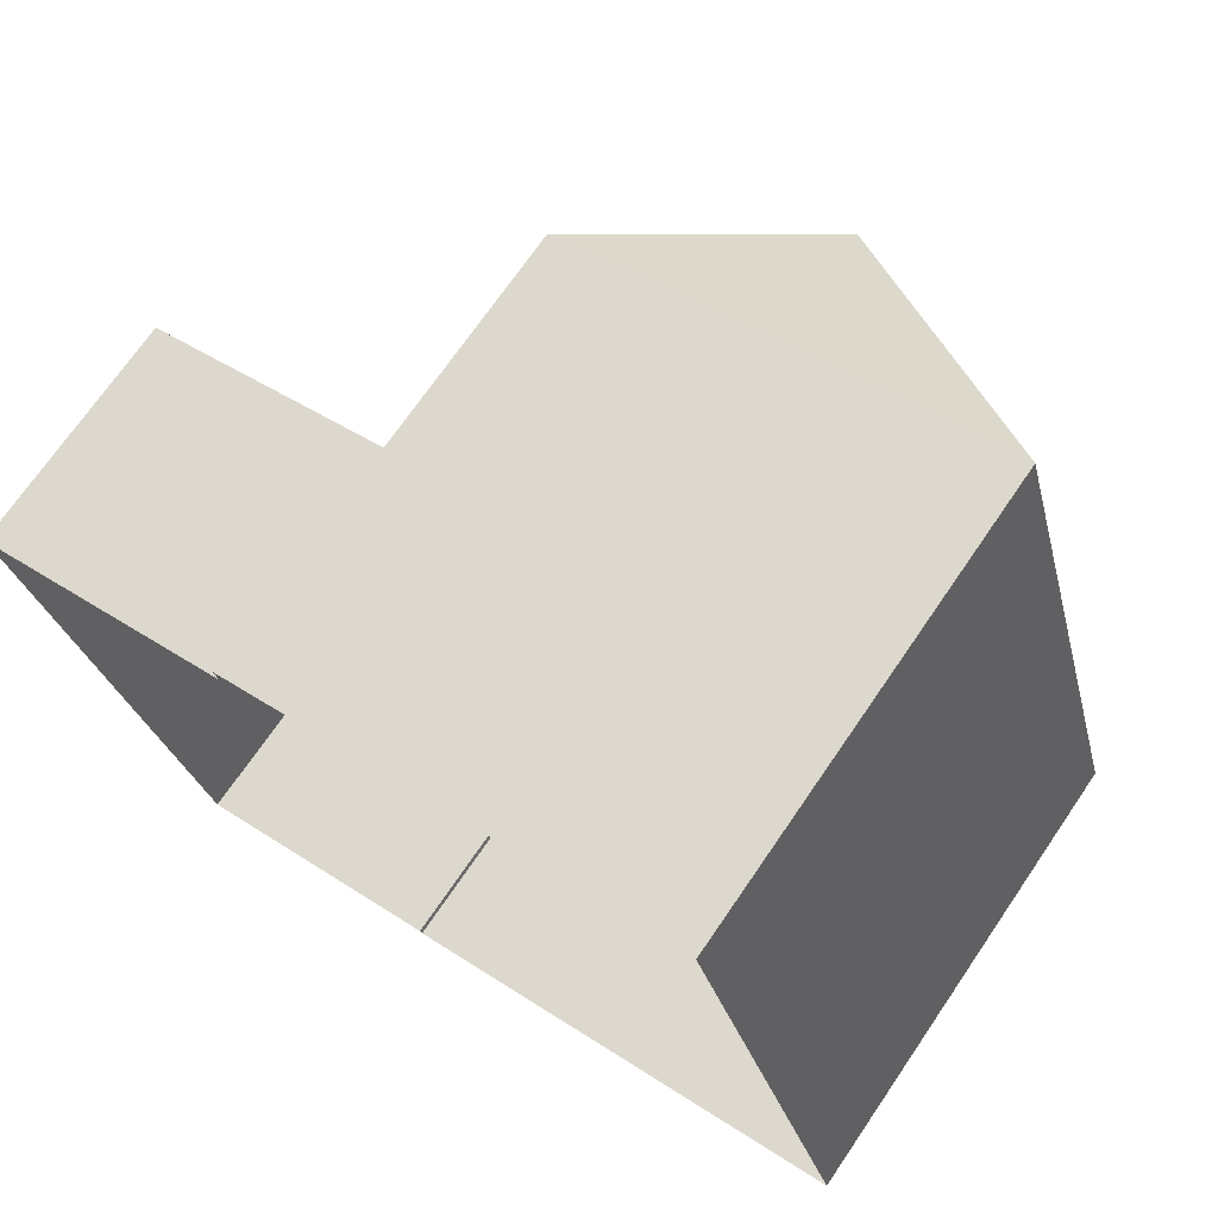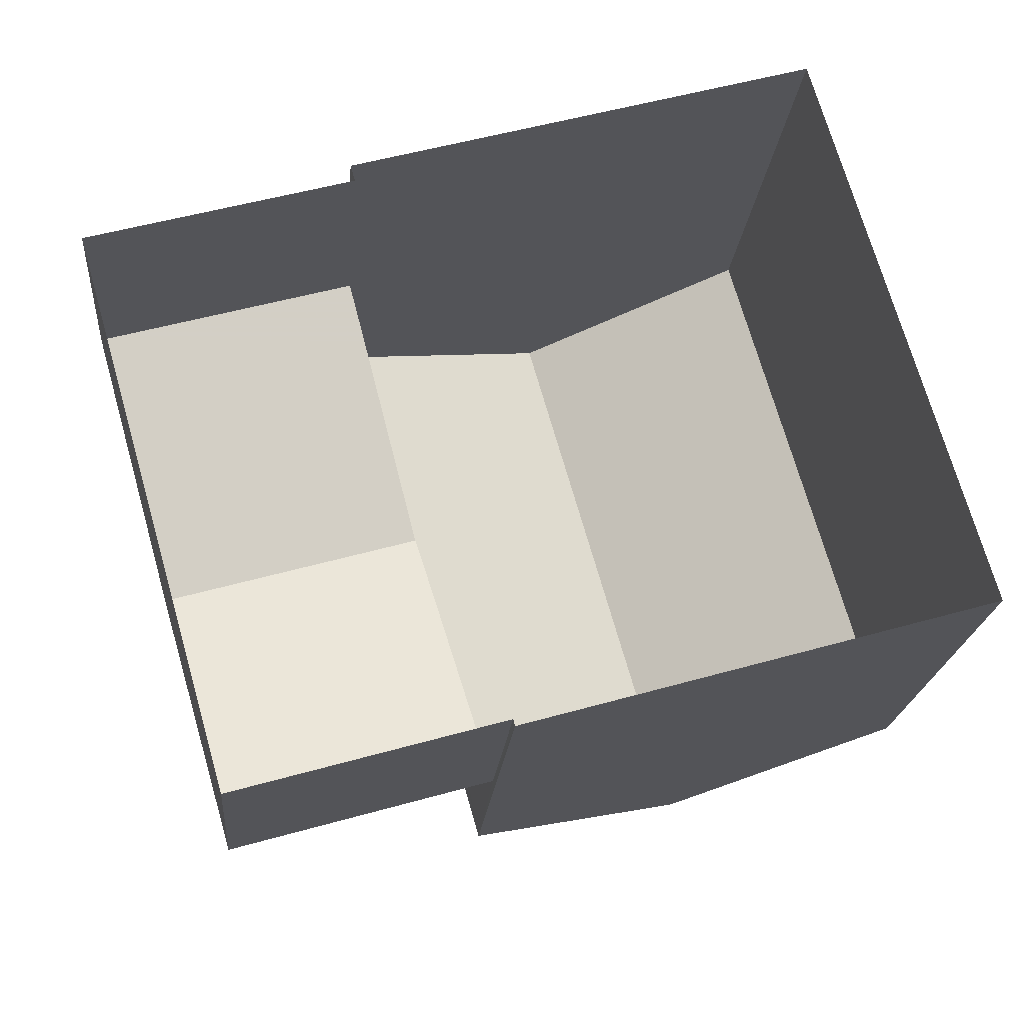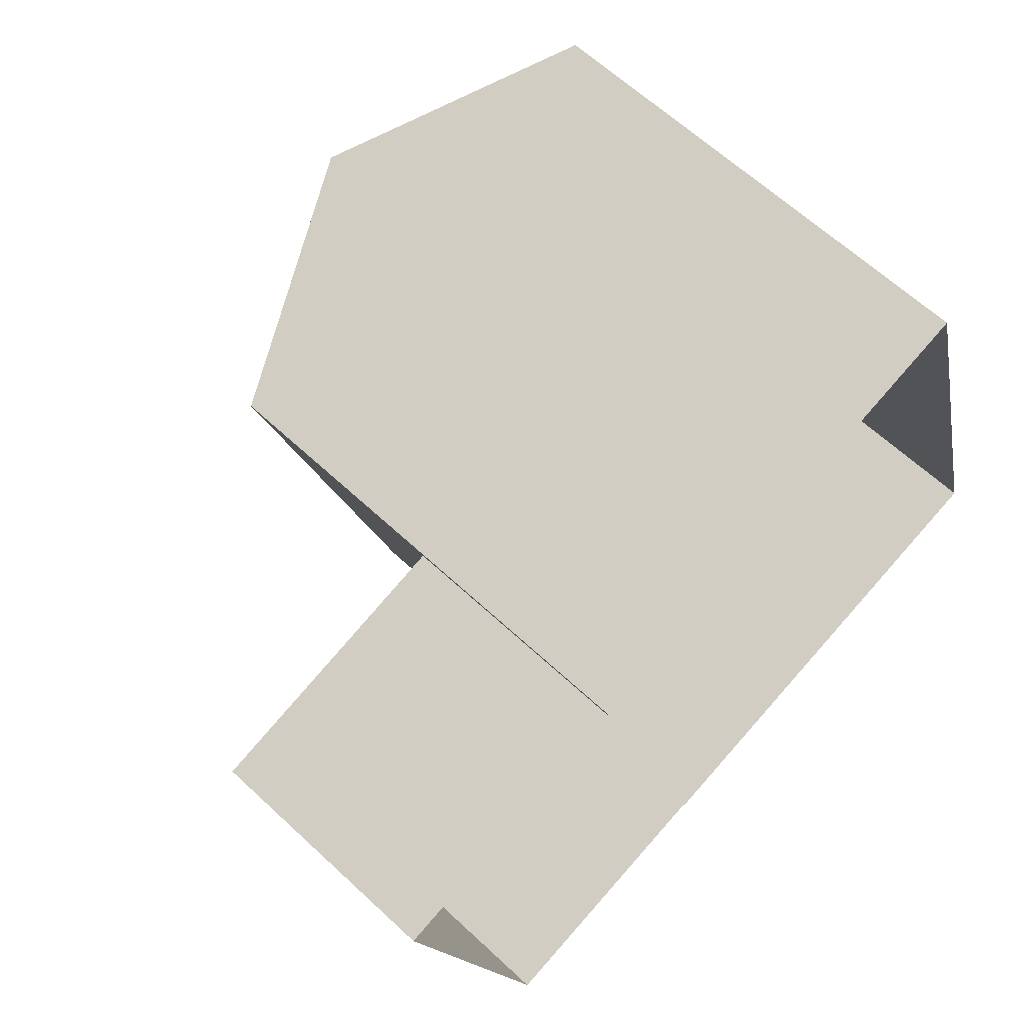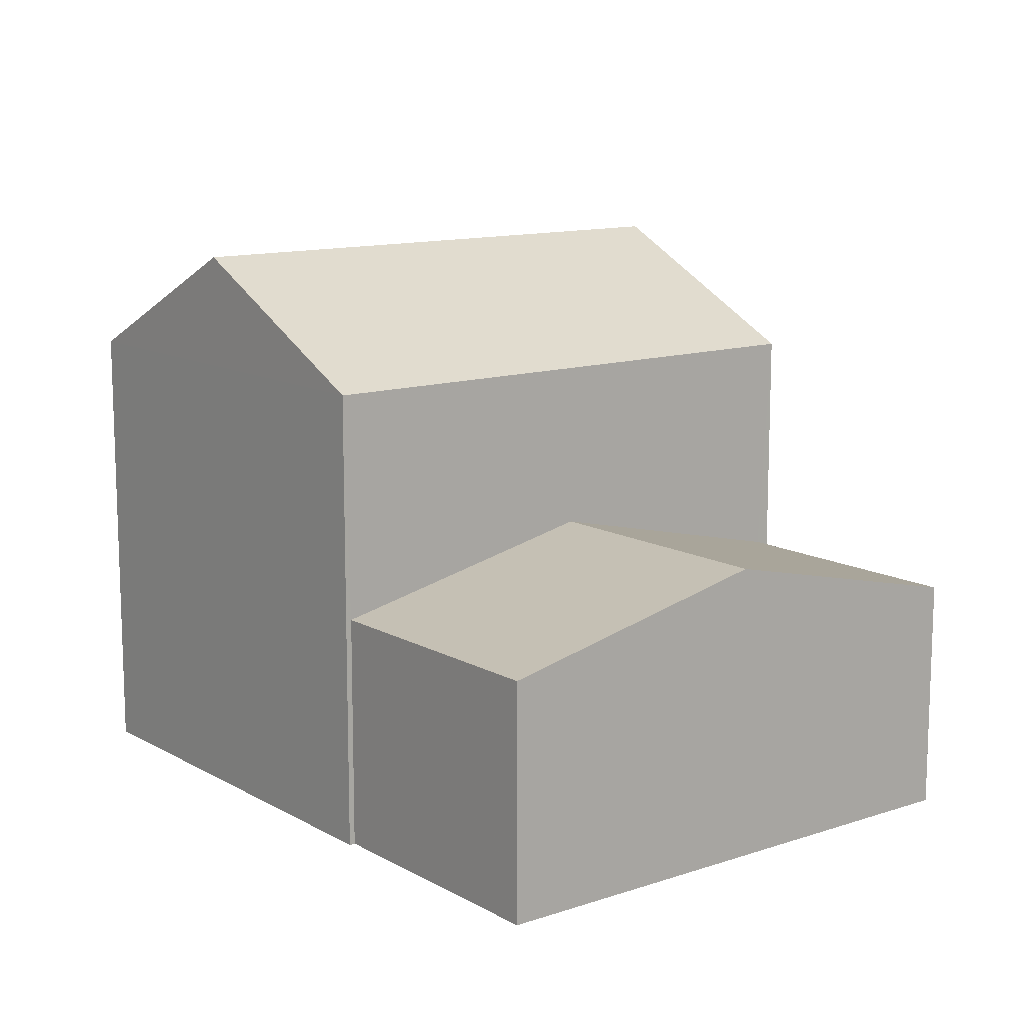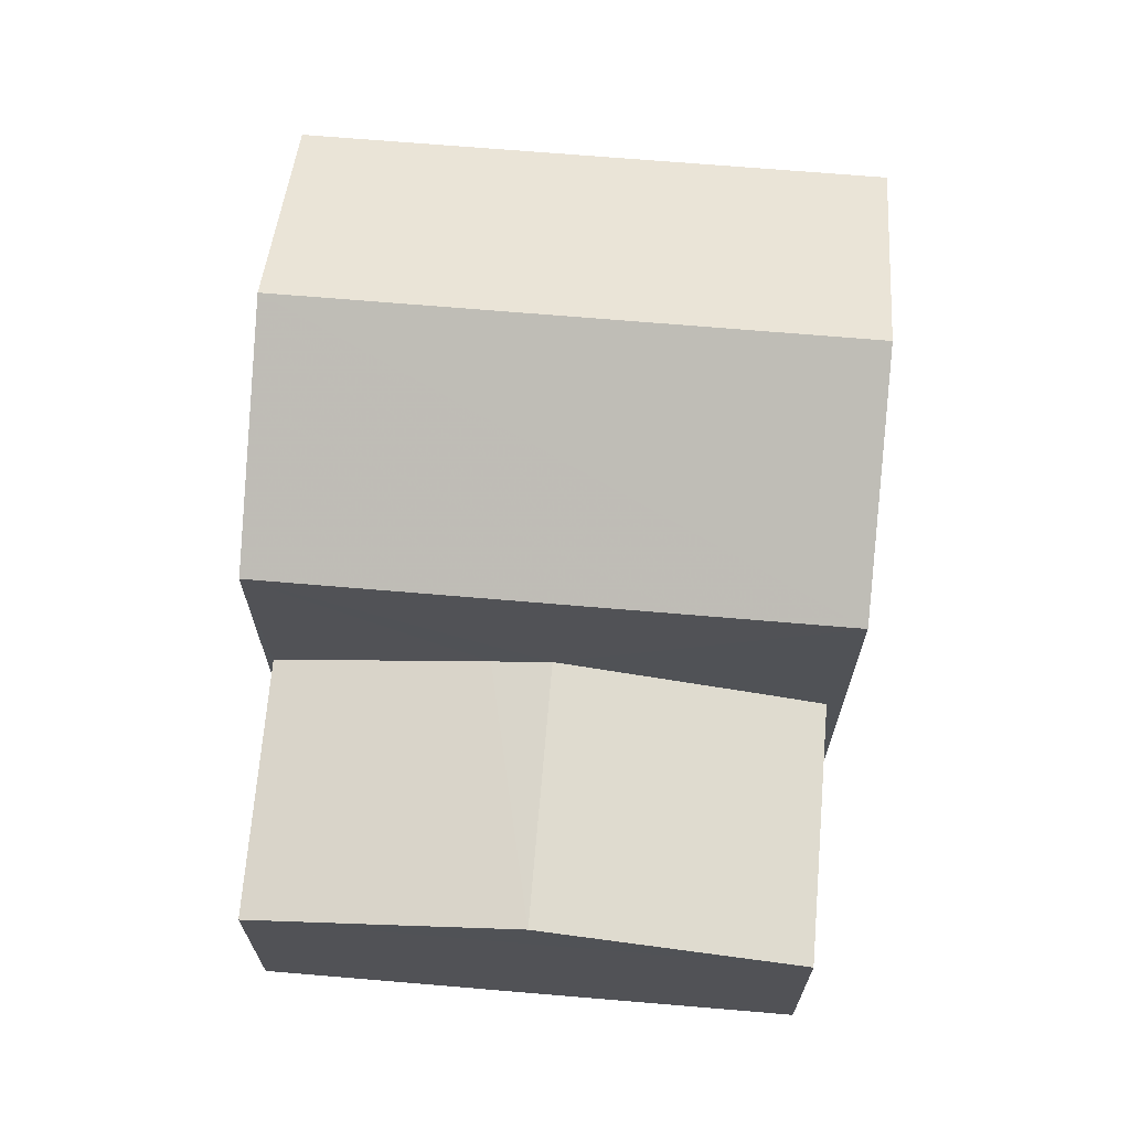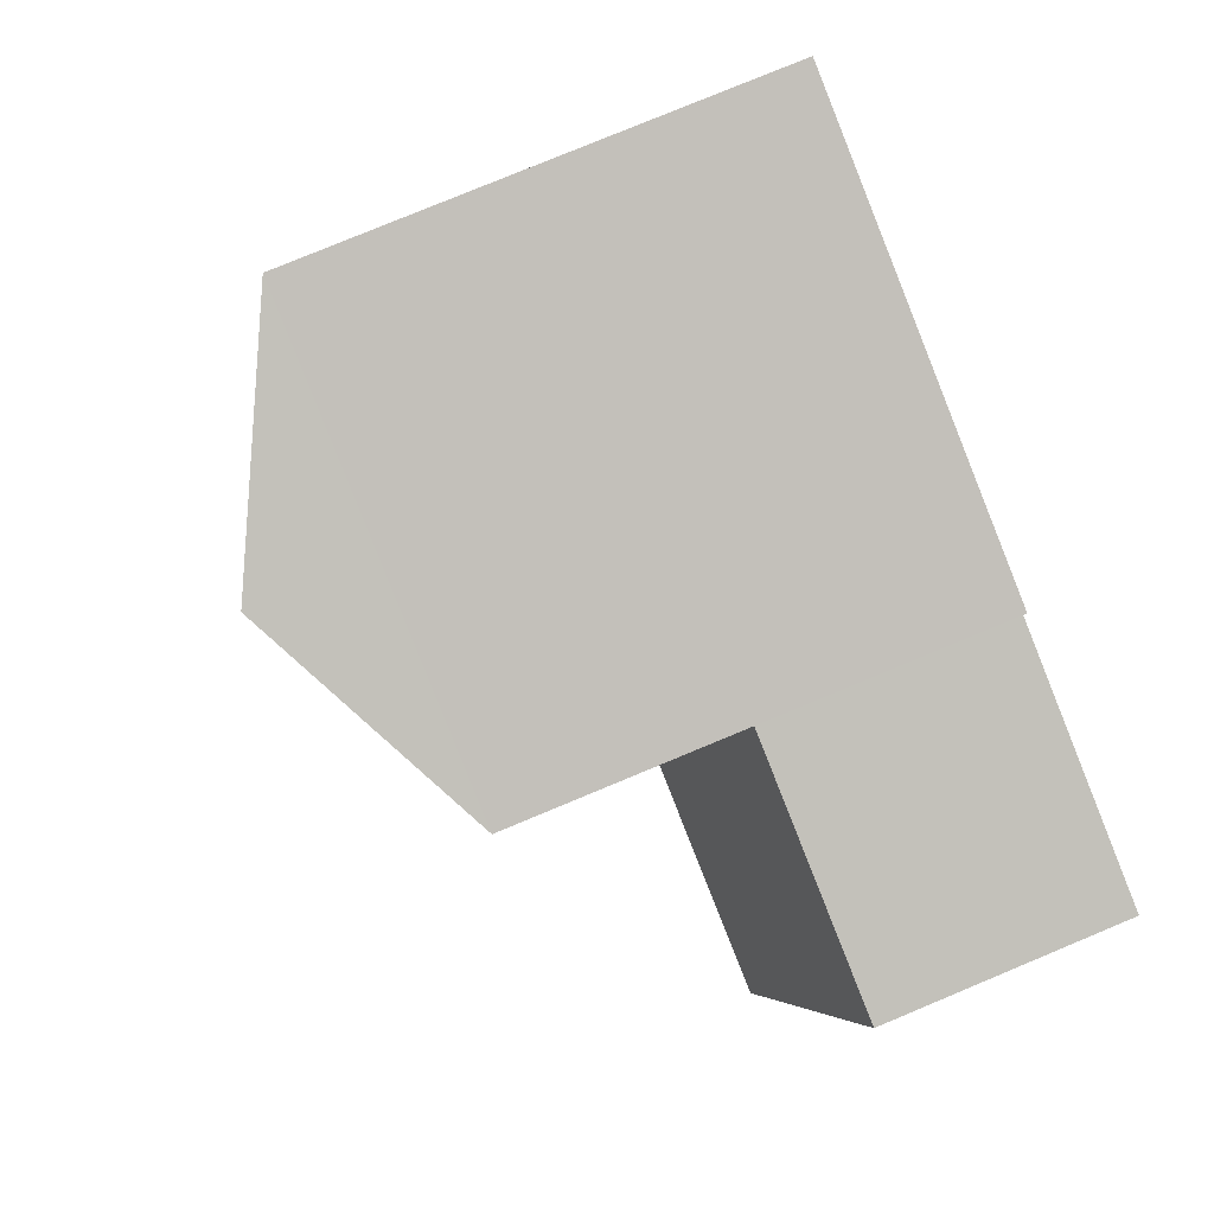
<metadata>
{"format":"obj","ext":"obj","renderer":"f3d","projection":"perspective","resolution":1024,"background":"white","views":[{"elev":71.3,"azim":-145.6,"up":"+Y"},{"elev":-20.1,"azim":175.2,"up":"+Y"},{"elev":62.8,"azim":133.4,"up":"+Y"},{"elev":12.4,"azim":36.1,"up":"+Z"},{"elev":68.7,"azim":78.8,"up":"+Z"},{"elev":78.3,"azim":67.4,"up":"+Y"}]}
</metadata>
<code>
v -8.94e+04 -9.961e+04 4.993
v -8.941e+04 -9.961e+04 4.994
v -8.941e+04 -9.961e+04 4.993
v -8.941e+04 -9.961e+04 4.993
v -8.941e+04 -9.96e+04 4.994
v -8.941e+04 -9.961e+04 4.994
v -8.941e+04 -9.961e+04 4.994
v -8.941e+04 -9.961e+04 4.995
v -8.941e+04 -9.961e+04 8.039
v -8.941e+04 -9.961e+04 8.629
v -8.94e+04 -9.961e+04 8.629
v -8.941e+04 -9.961e+04 10.65
v -8.941e+04 -9.961e+04 12.05
v -8.941e+04 -9.96e+04 10.65
v -8.941e+04 -9.961e+04 7.874
v -8.941e+04 -9.961e+04 7.874
v -8.941e+04 -9.961e+04 8.464
v -8.941e+04 -9.961e+04 10.65
v -8.941e+04 -9.961e+04 12.05
v -8.941e+04 -9.961e+04 10.65
v -8.94e+04 -9.961e+04 7.873
v -8.941e+04 -9.961e+04 7.874
f 1 2 3
f 4 3 5
f 6 7 8
f 3 2 6
f 5 3 8
f 3 6 8
f 9 10 11
f 12 13 14
f 15 16 17
f 18 19 20
f 9 11 21
f 22 9 21
f 13 19 18
f 19 13 12
f 17 16 11
f 10 17 11
f 3 4 22
f 6 15 7
f 4 18 22
f 20 17 10
f 17 20 15
f 20 7 15
f 18 20 10
f 9 18 10
f 22 18 9
f 20 8 7
f 20 12 8
f 11 16 21
f 19 12 20
f 15 2 16
f 15 6 2
f 14 5 8
f 12 14 8
f 18 4 5
f 14 18 5
f 21 2 1
f 21 16 2
f 22 21 1
f 3 22 1
f 13 18 14

</code>
